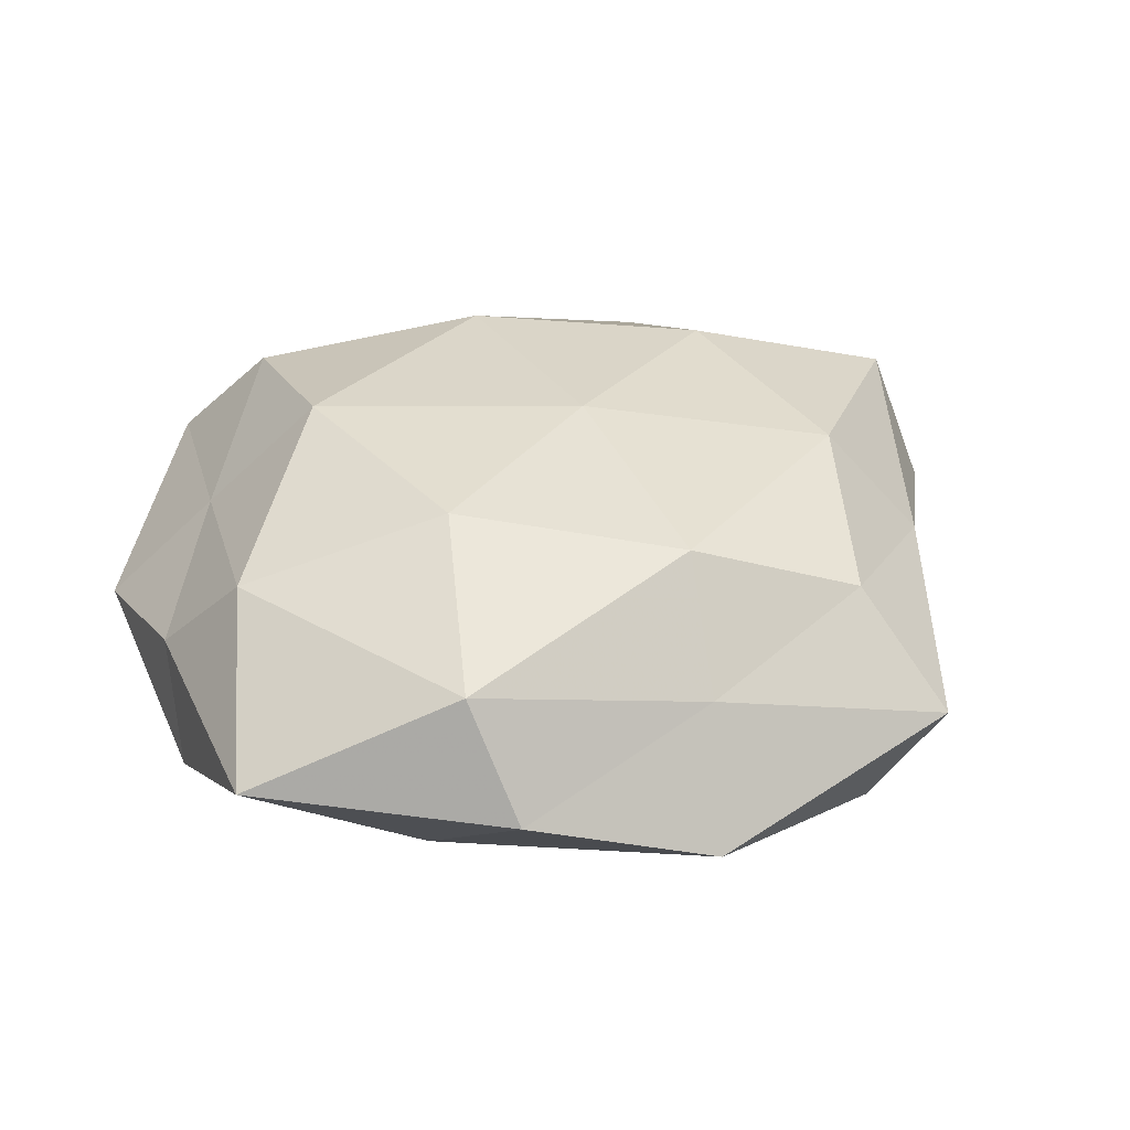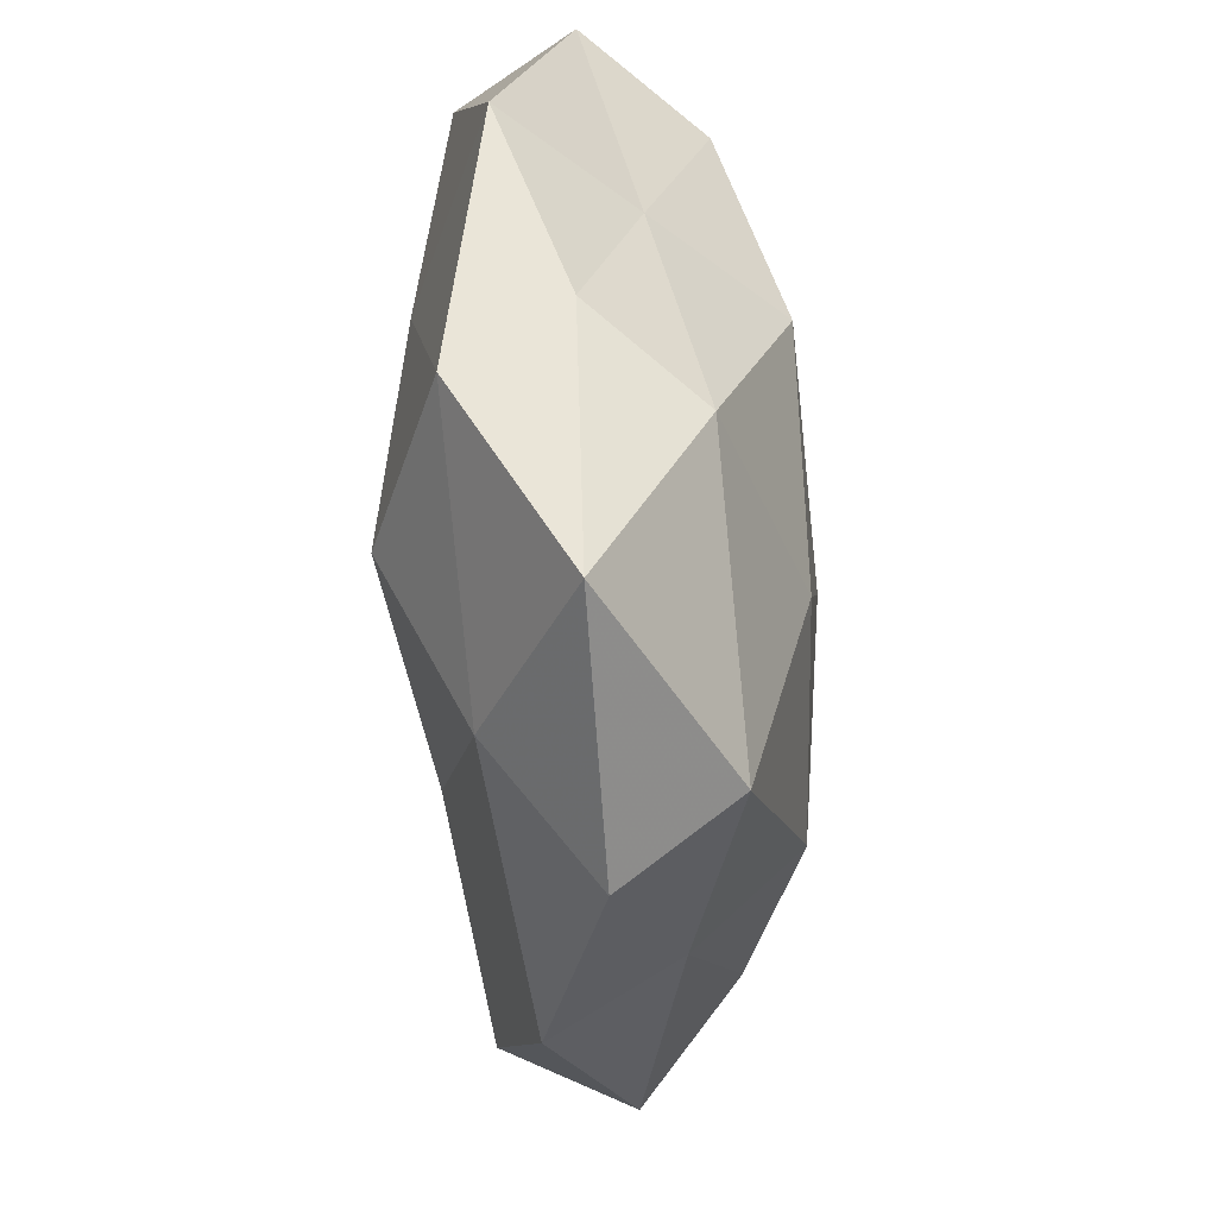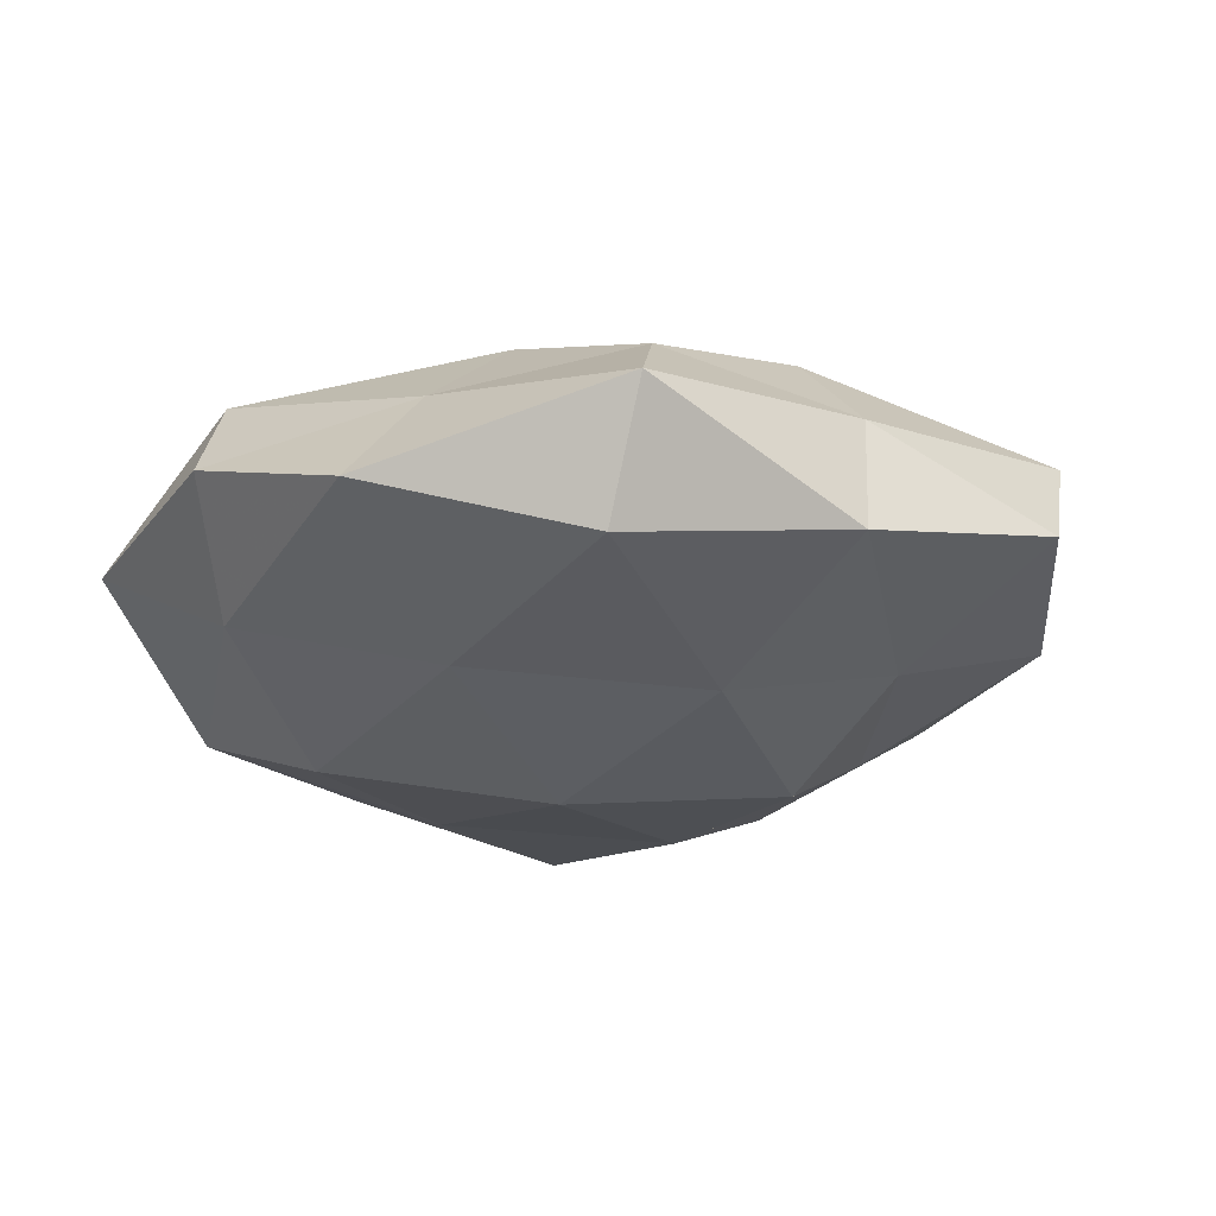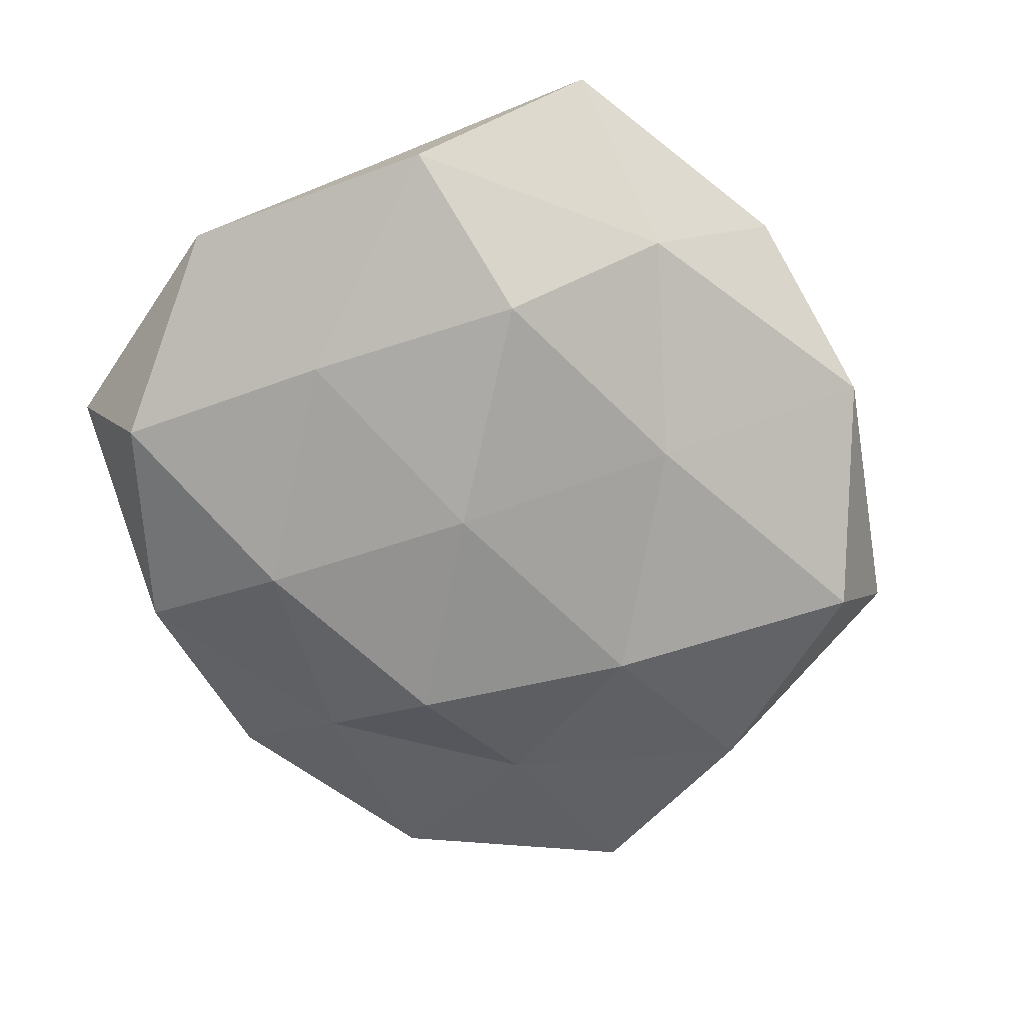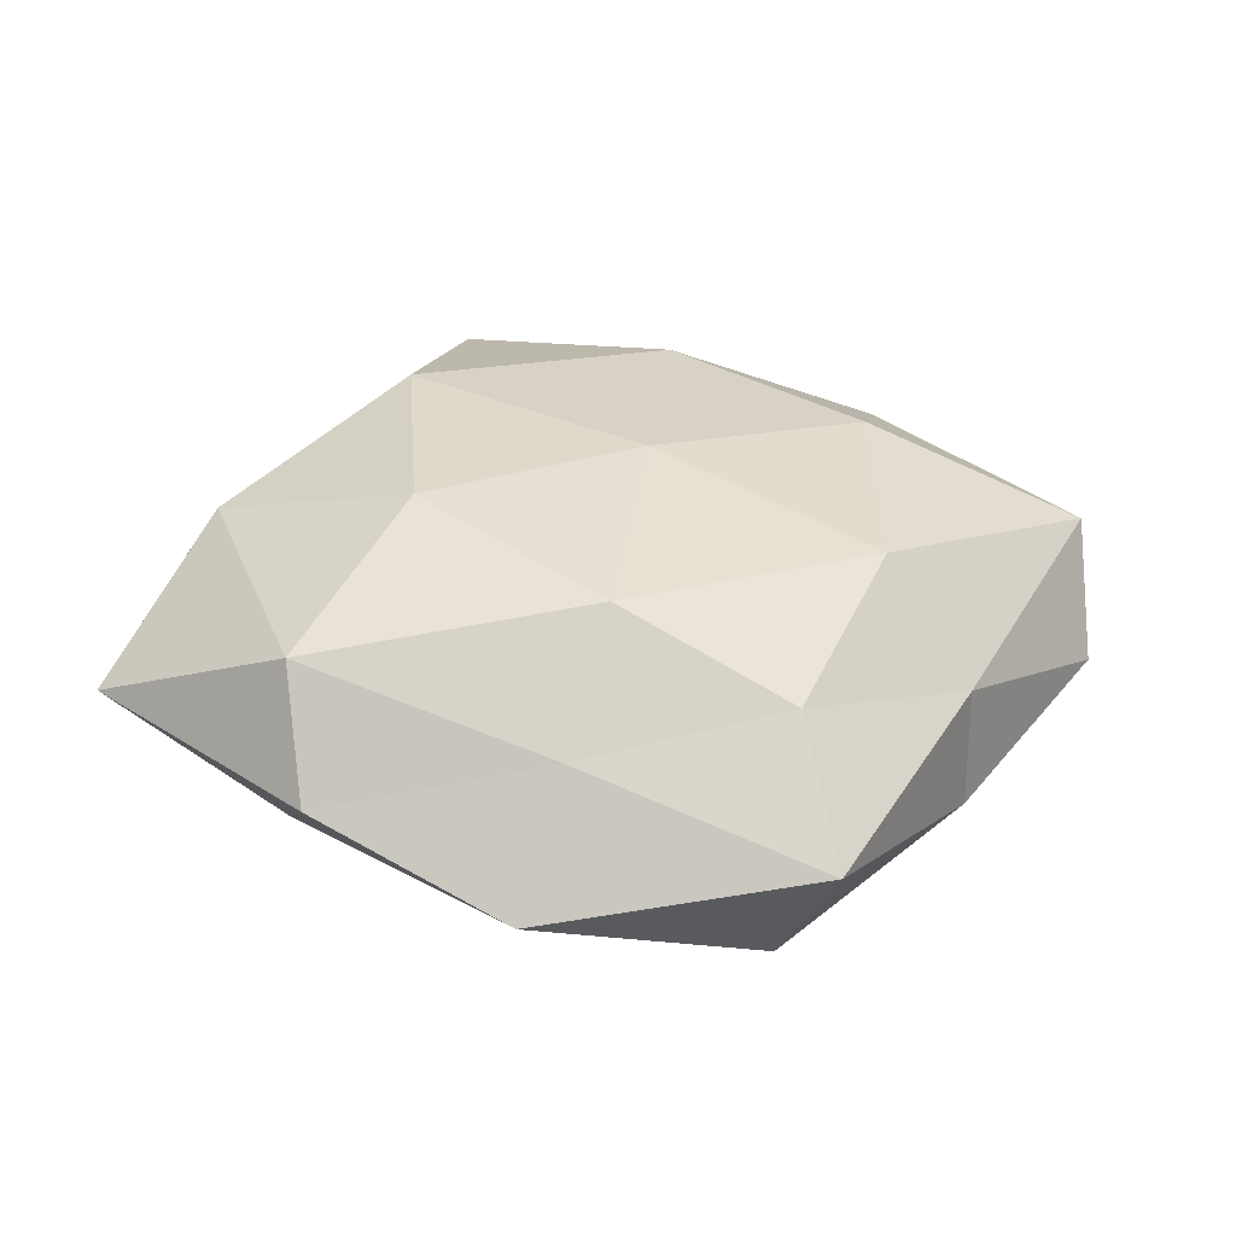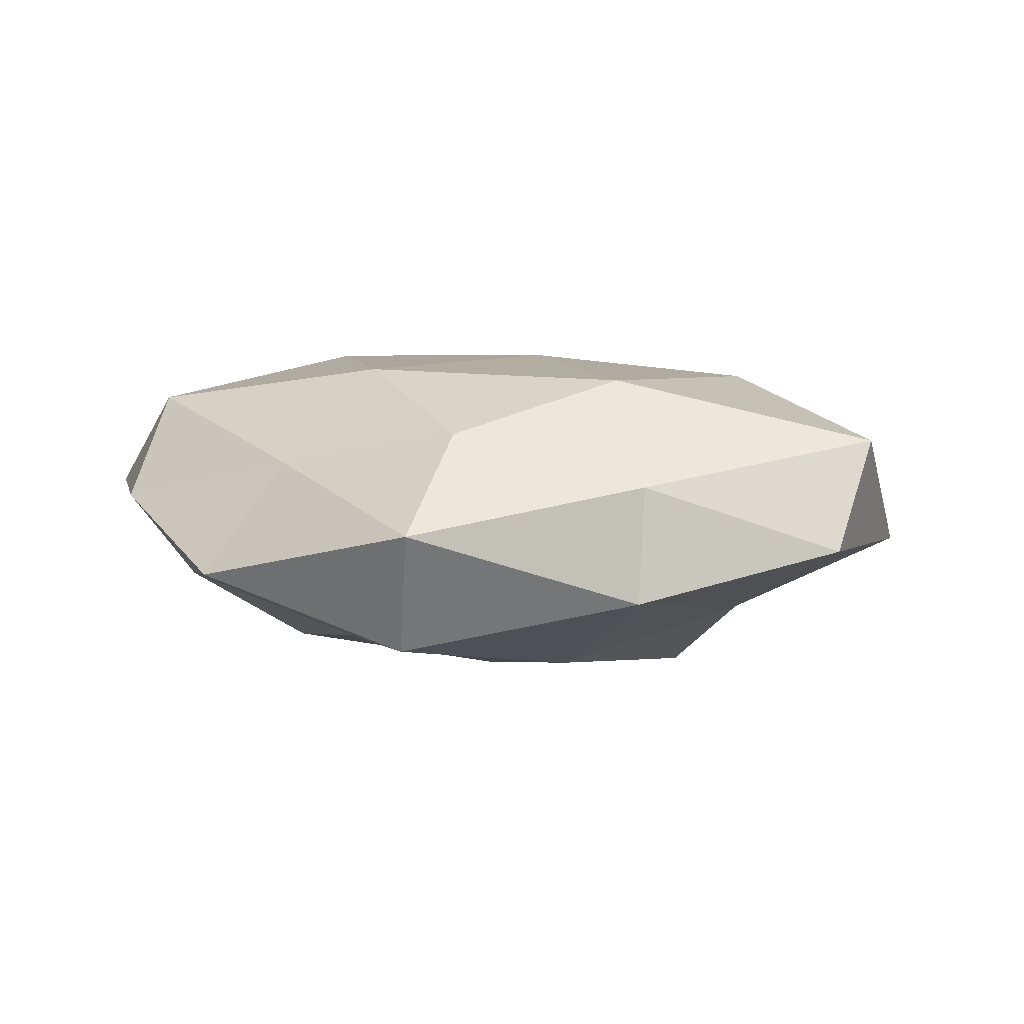
<metadata>
{"format":"obj","ext":"obj","renderer":"f3d","projection":"perspective","resolution":1024,"background":"white","views":[{"elev":36.1,"azim":-20.4,"up":"+Z"},{"elev":-35.3,"azim":-83.0,"up":"+Y"},{"elev":-27.3,"azim":33.5,"up":"+Z"},{"elev":-69.3,"azim":-65.9,"up":"+Z"},{"elev":32.1,"azim":12.2,"up":"+Z"},{"elev":2.5,"azim":50.6,"up":"+Z"}]}
</metadata>
<code>
v -0.02055 -0.02794 -0.007548
v 0.03426 0.02582 -0.003167
v 0.02768 -0.008066 0.01349
v -0.02504 0.03041 -0.01018
v 0.02286 0.01386 0.01428
v 0.002274 0.02479 0.01428
v -0.04015 0.01571 -0.004492
v 0.0455 0.005119 -0.003304
v 0.02254 -0.03112 -0.01253
v 0.01341 0.0138 -0.01714
v -0.02407 0.009055 -0.01306
v -0.004643 0.03872 -0.00683
v 0.04341 0.01208 0.007478
v 0.01434 0.02588 -0.00976
v -0.02725 0.03662 0.0002951
v -0.001625 0.0385 0.004376
v -0.03899 -0.009344 -0.007751
v 0.005103 -0.03281 0.005241
v -0.005278 0.02293 -0.01458
v -0.001061 -0.02026 -0.01353
v -0.01284 -0.0124 0.01681
v -0.02231 -0.01228 -0.01549
v 0.02174 0.03003 0.006702
v 0.0151 0.03757 -0.00231
v -0.03837 -0.002699 0.002013
v -0.01949 0.009716 0.01667
v 0.02316 -0.02522 0.008178
v -0.01532 -0.03884 0.001565
v 0.01834 -0.006917 -0.01573
v 0.005132 0.0005705 0.01672
v 0.02826 -0.03476 -0.001198
v -0.004276 0.001291 -0.01821
v -0.0299 0.01274 0.006069
v -0.03219 -0.00928 0.01135
v 0.02727 0.009279 -0.01011
v 0.03628 -0.01298 -0.008122
v 0.03605 -0.012 0.003081
v -0.01965 0.03025 0.0106
v -0.03747 -0.02709 0.002604
v 0.006738 -0.02278 0.01477
v 0.002877 -0.04086 -0.00582
v -0.01803 -0.0325 0.01202
f 4 11 7
f 3 13 5
f 13 8 2
f 4 7 15
f 4 15 12
f 15 16 12
f 11 17 7
f 4 19 11
f 4 12 19
f 19 14 10
f 12 14 19
f 17 22 1
f 11 22 17
f 20 1 22
f 23 6 5
f 13 2 23
f 5 13 23
f 16 6 23
f 14 24 2
f 12 24 14
f 12 16 24
f 23 2 24
f 24 16 23
f 7 17 25
f 20 29 9
f 3 5 30
f 30 5 6
f 30 6 26
f 21 30 26
f 27 18 31
f 19 10 32
f 19 32 11
f 11 32 22
f 22 32 20
f 32 10 29
f 32 29 20
f 7 33 15
f 7 25 33
f 26 34 21
f 33 25 34
f 33 34 26
f 35 2 8
f 14 2 35
f 10 14 35
f 35 29 10
f 36 9 29
f 31 9 36
f 8 36 35
f 36 29 35
f 37 13 3
f 37 8 13
f 27 37 3
f 27 31 37
f 37 36 8
f 31 36 37
f 16 38 6
f 15 38 16
f 26 6 38
f 15 33 38
f 38 33 26
f 17 1 39
f 25 17 39
f 39 1 28
f 39 34 25
f 27 3 40
f 27 40 18
f 3 30 40
f 40 30 21
f 41 1 20
f 9 41 20
f 41 28 1
f 18 28 41
f 31 41 9
f 18 41 31
f 18 42 28
f 42 21 34
f 28 42 39
f 42 34 39
f 40 42 18
f 40 21 42

</code>
